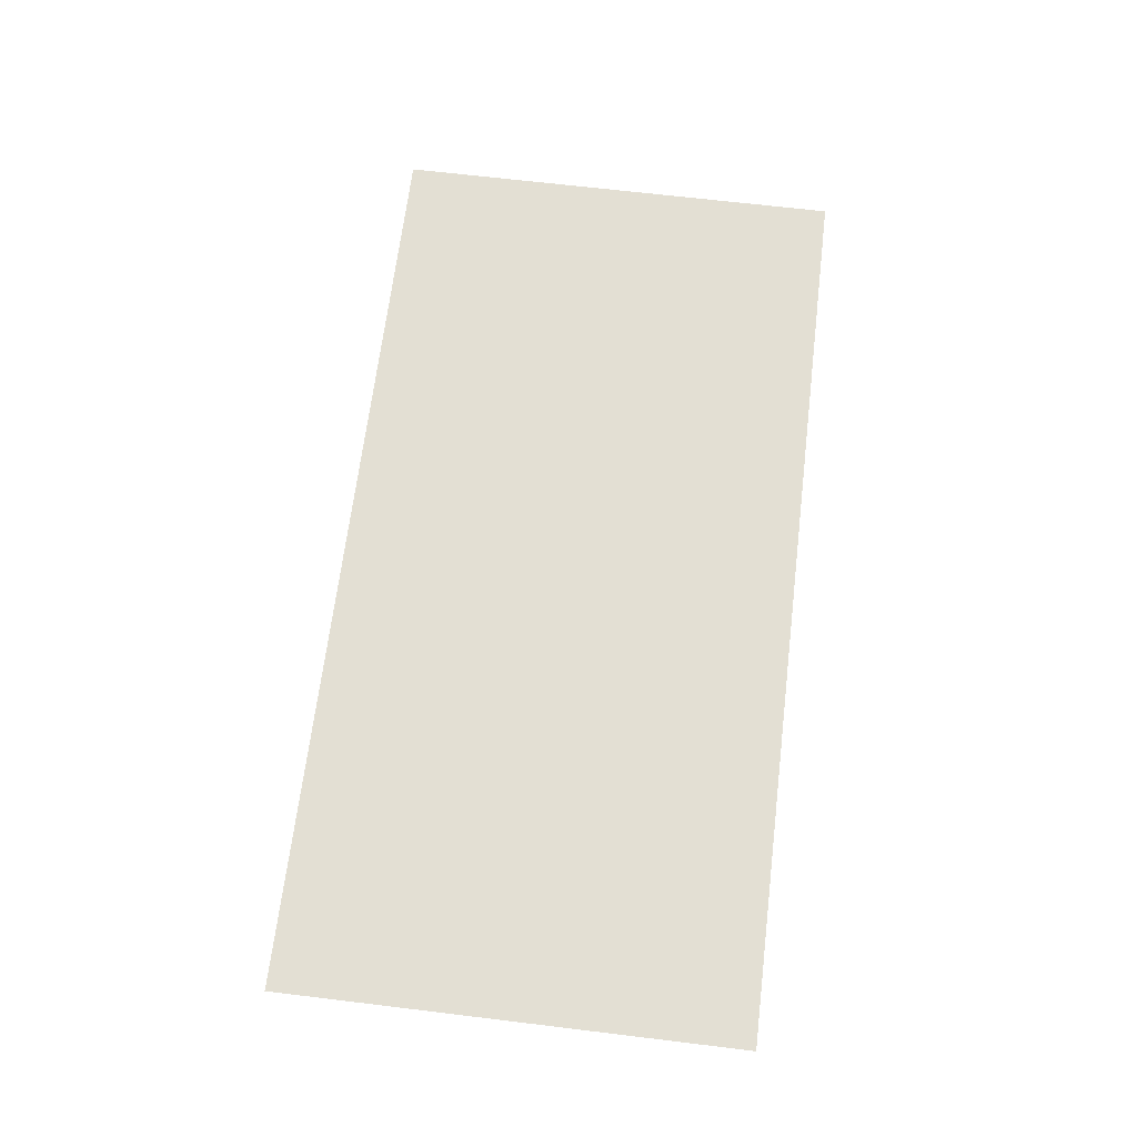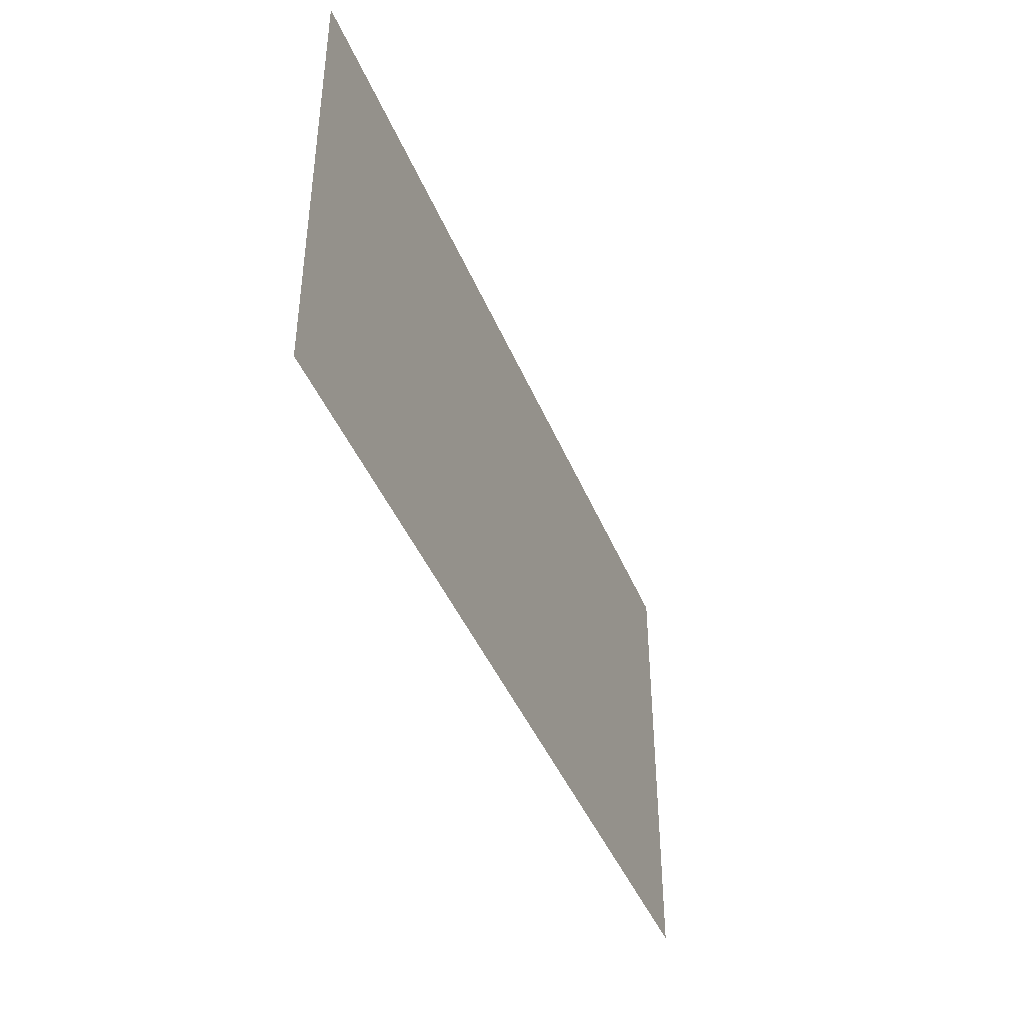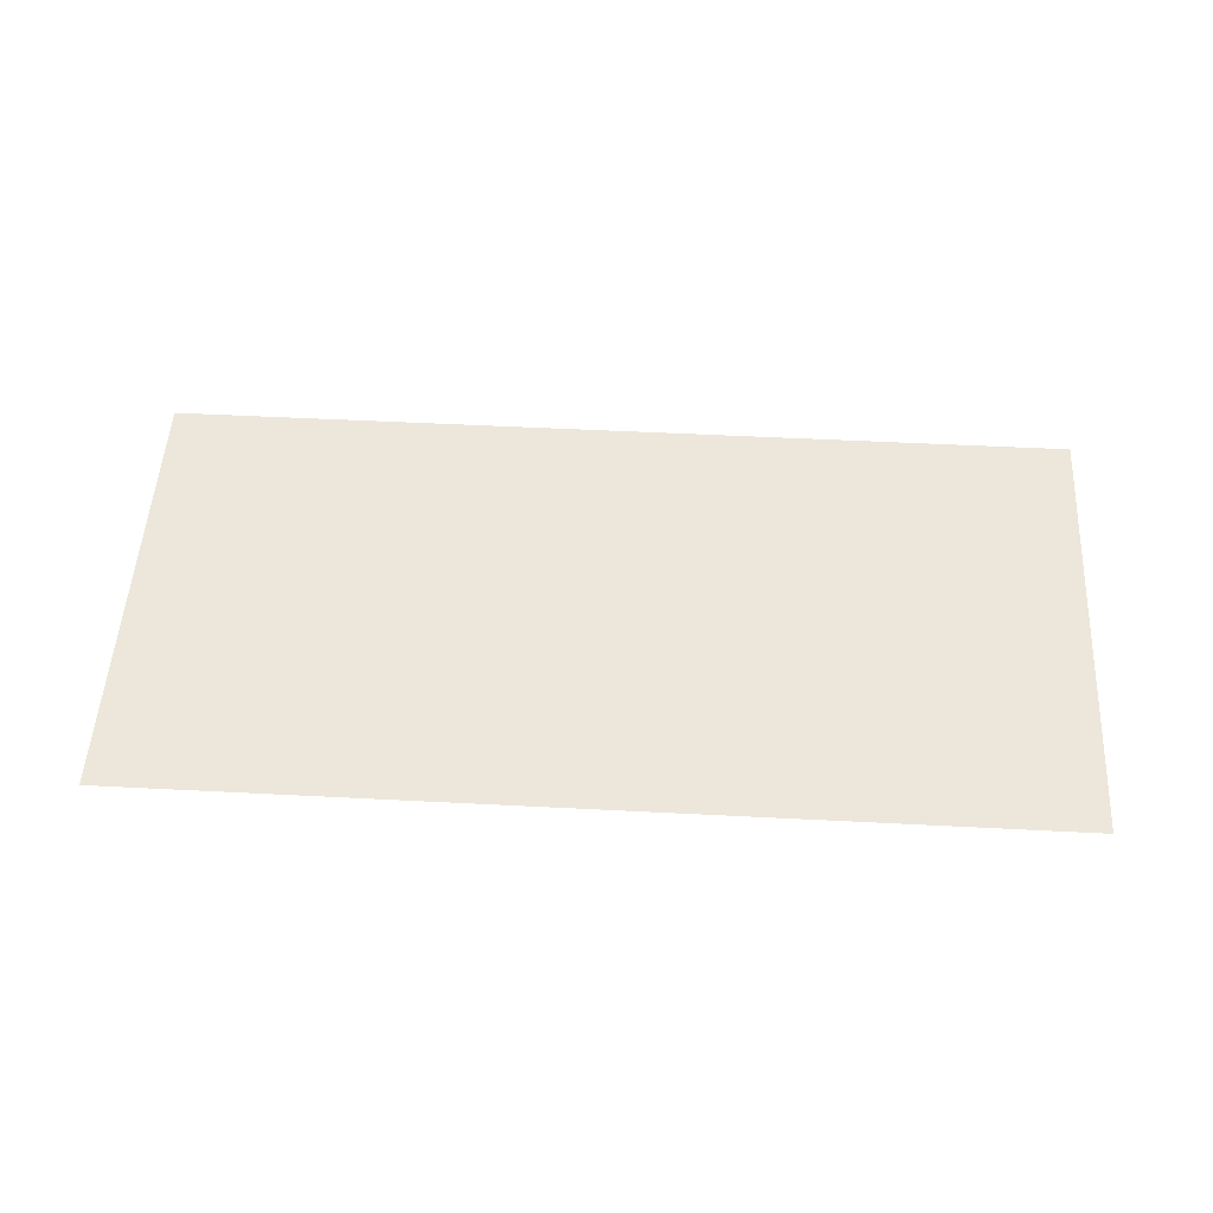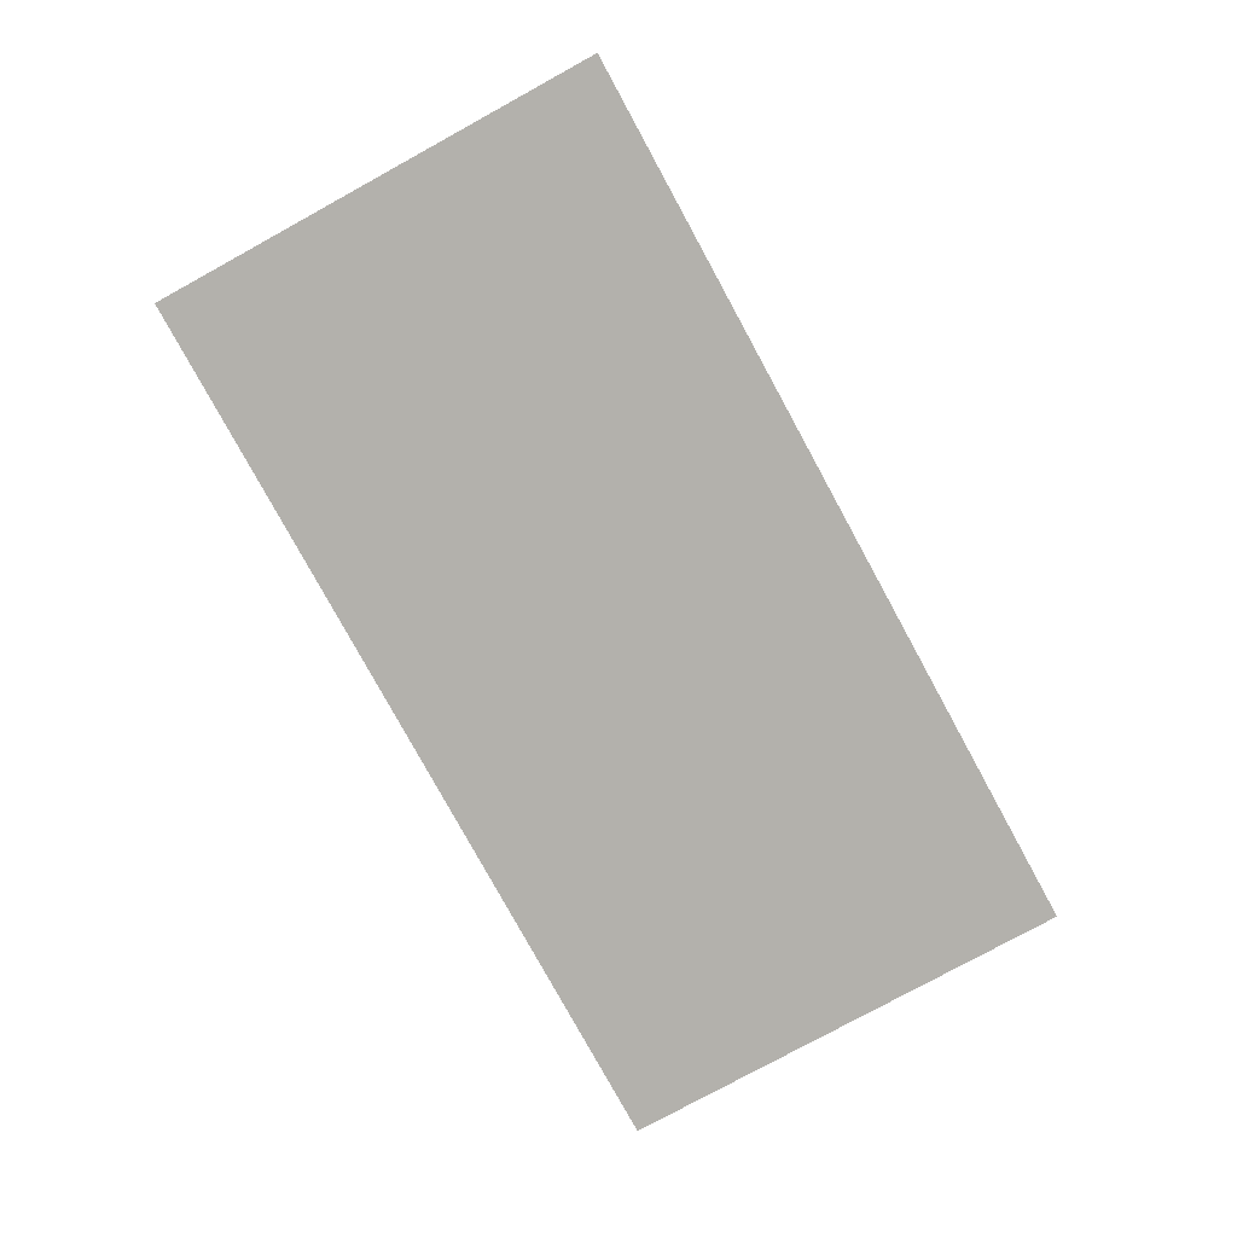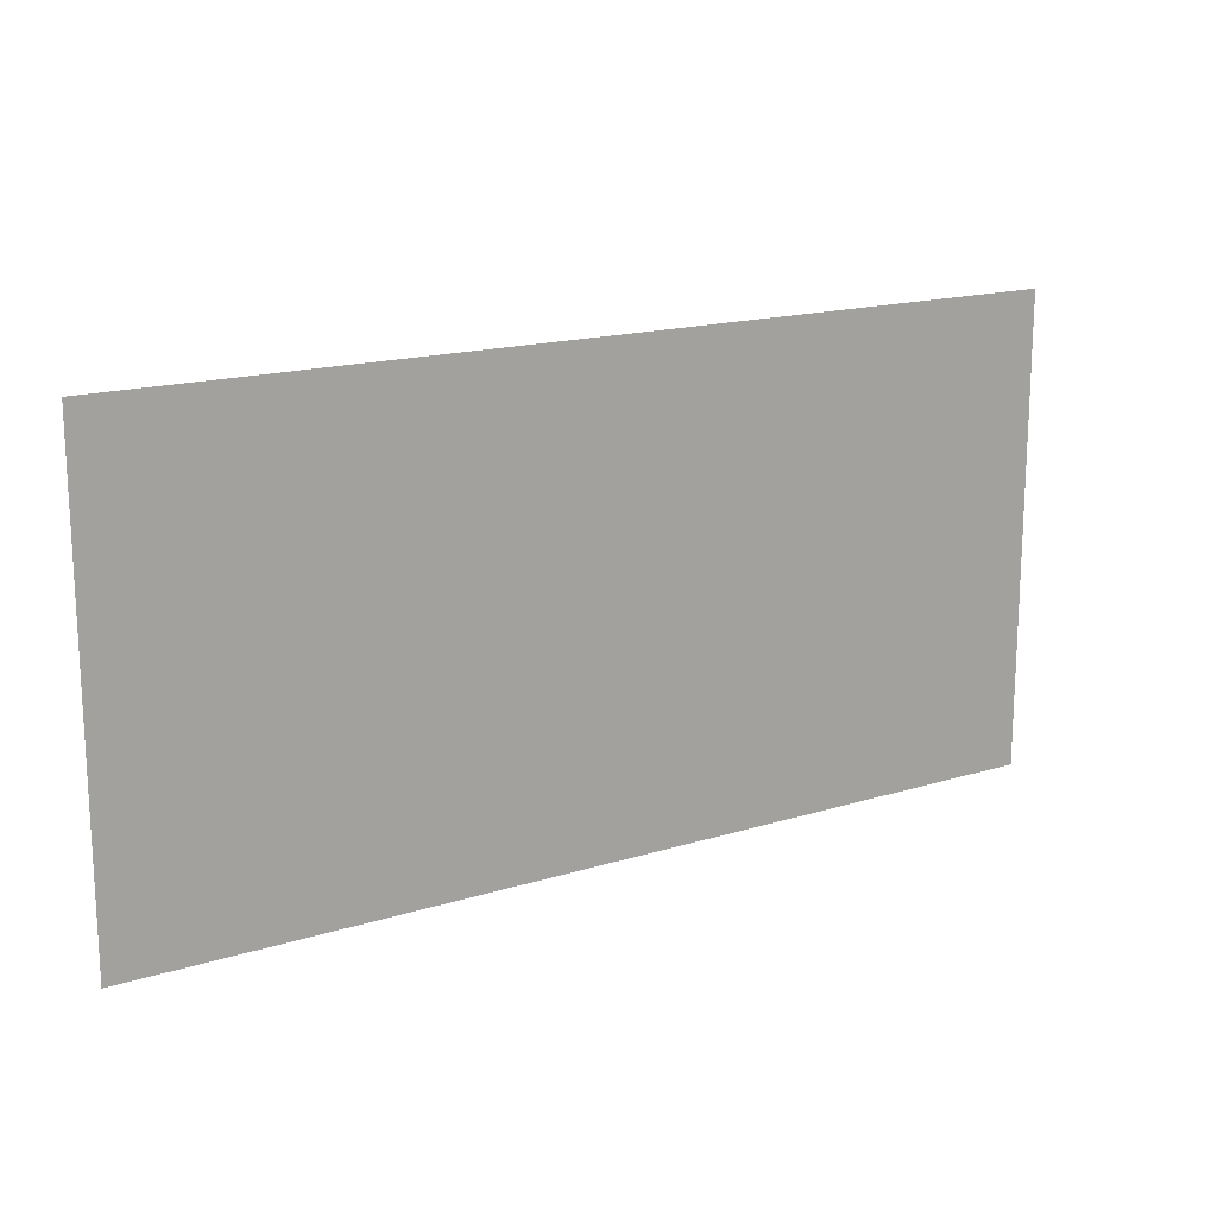
<metadata>
{"format":"obj","ext":"obj","renderer":"f3d","projection":"perspective","resolution":1024,"background":"white","views":[{"elev":67.1,"azim":-83.1,"up":"+Z"},{"elev":-42.3,"azim":-68.9,"up":"+Y"},{"elev":51.5,"azim":-176.8,"up":"+Z"},{"elev":-79.0,"azim":118.7,"up":"+Z"},{"elev":16.6,"azim":147.6,"up":"+Y"}]}
</metadata>
<code>
v  -205 205.2 -81.1
v  205.2 205.2 -81.1
v  -205 -0.2276 -81.1
v  205.2 -0.2276 -81.1
g objshadowdown
f 1 2 4
f 1 4 3
g

</code>
